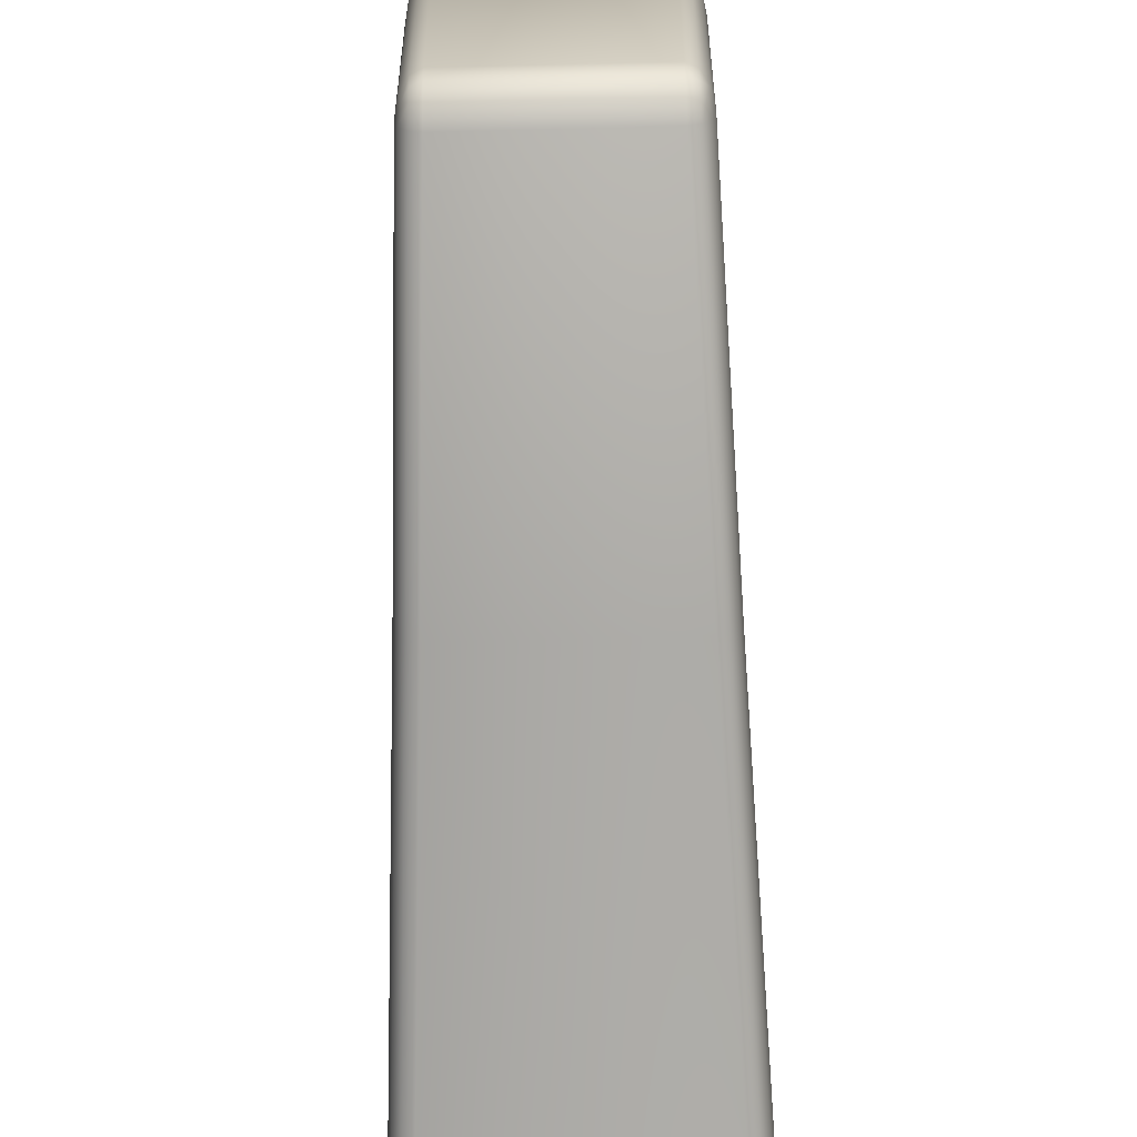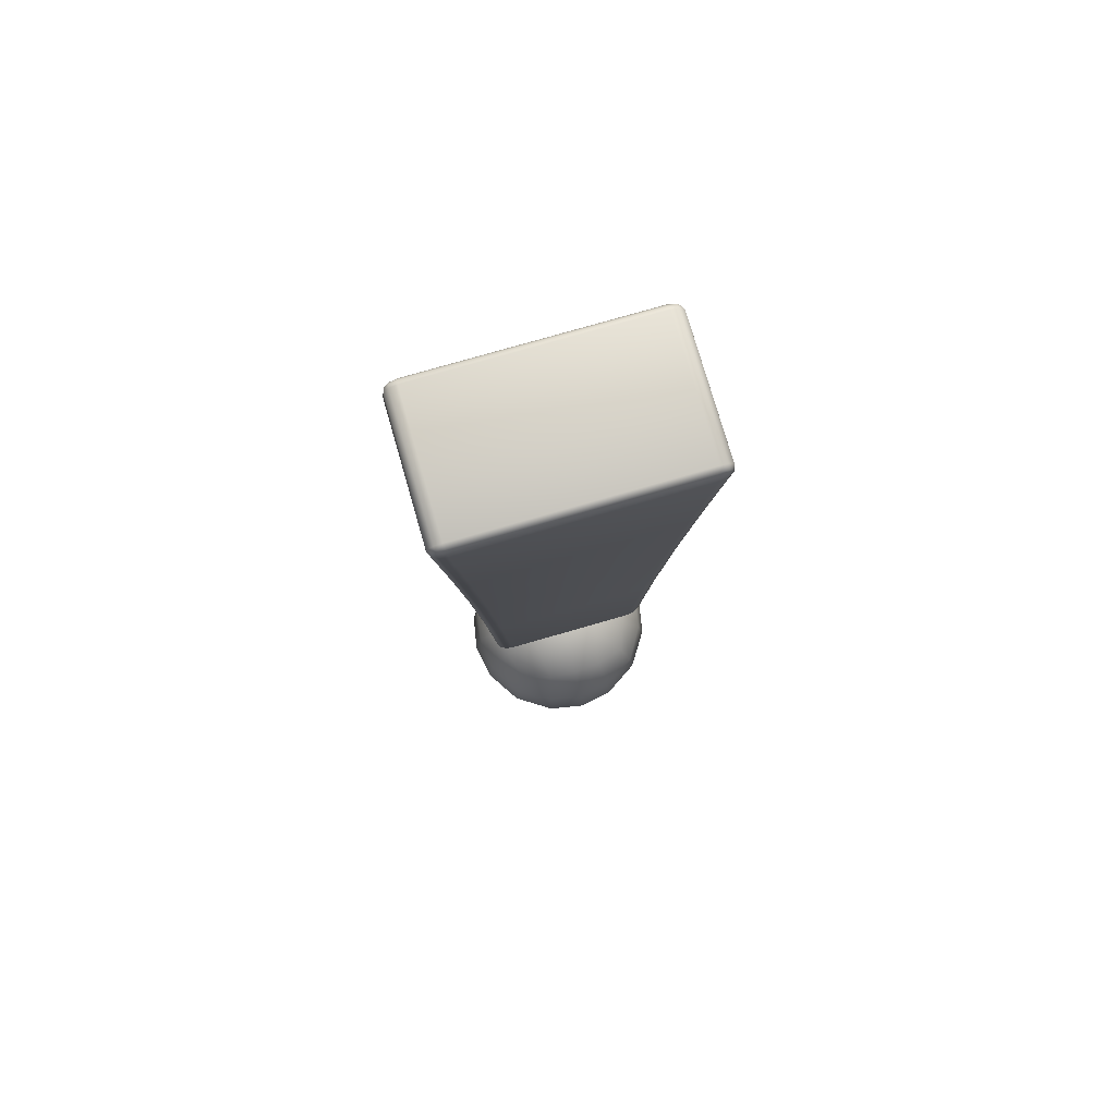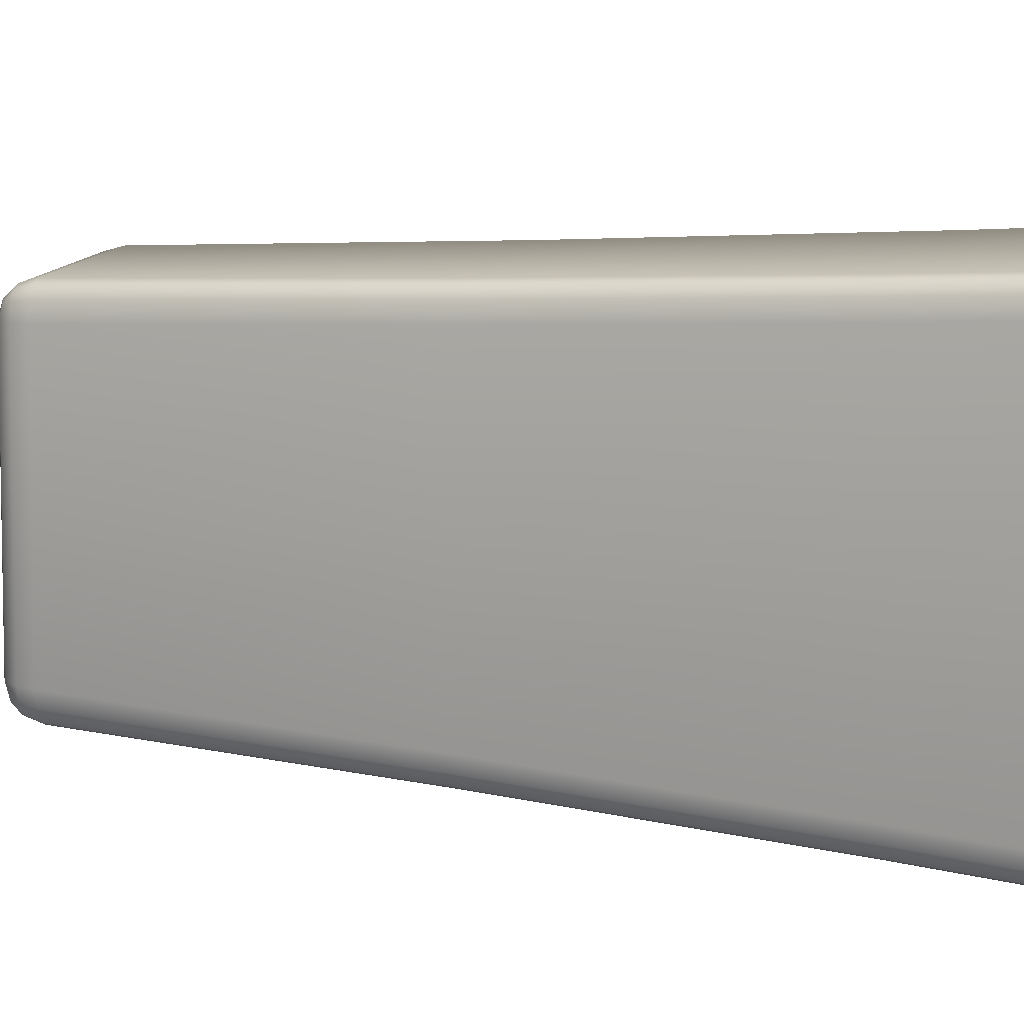
<metadata>
{"format":"obj","ext":"obj","renderer":"f3d","projection":"perspective","resolution":1024,"background":"white","views":[{"elev":-72.2,"azim":-178.6,"up":"+Y"},{"elev":77.5,"azim":-106.1,"up":"+Z"},{"elev":11.6,"azim":-71.1,"up":"+Y"}]}
</metadata>
<code>
g Cube
v 4.523e-10 -0.3417 2.076
v -0.1763 -0.3417 2.076
v -0.1991 -0.3811 2.551
v 5.724e-10 -0.3811 2.551
v -0.2131 -0.3748 2.551
v -0.2137 -0.3706 2.575
v -0.2003 -0.3769 2.576
v -0.2143 -0.3595 2.587
v -0.2012 -0.3612 2.593
v -0.2016 -0.3382 2.6
v -0.2153 -0.3375 2.593
v -0.2209 -0.3584 2.575
v -0.2246 -0.336 2.576
v -0.2272 -0.3339 2.551
v -0.2234 -0.3575 2.551
v -0.19 -0.3355 2.076
v -0.2 -0.3186 2.076
v -0.2037 -0.2957 2.076
v 5.911e-10 -0.3385 2.6
v 6.378e-10 0 2.6
v -0.2016 0 2.6
v 5.849e-10 -0.3612 2.593
v 5.787e-10 -0.3768 2.576
v -0.1784 -0.2827 1.6
v -0.182 -0.2602 1.6
v -0.1594 -0.2509 1.124
v -0.163 -0.2286 1.124
v -0.143 -0.2233 0.6487
v -0.1466 -0.2008 0.6487
v -0.1388 -0.2211 0.6254
v -0.1331 -0.2399 0.6487
v -0.1318 -0.2328 0.6254
v -0.1197 -0.2459 0.6487
v -0.1189 -0.2386 0.6244
v -0.1184 -0.2212 0.6065
v -0.1314 -0.2205 0.6128
v -0.1182 -0.1983 0.6
v -0.1318 -0.1986 0.6065
v -0.1422 -0.1995 0.6244
v -0.1182 0 0.6
v -0.1318 -1.377e-08 0.6065
v -0.1422 -1.376e-08 0.6244
v -0.1466 0 0.6487
v -0.1496 -0.2674 1.124
v -0.1685 -0.2993 1.6
v -0.1363 -0.2734 1.124
v -0.1551 -0.3053 1.6
v 3.559e-10 -0.2459 0.6487
v 8.446e-09 -0.2734 1.124
v 1.675e-08 -0.3053 1.6
v -0.1422 0.1995 0.6244
v -0.1318 0.1986 0.6065
v -0.1388 0.2211 0.6254
v -0.1314 0.2205 0.6128
v -0.1182 0.1983 0.6
v -0.1184 0.2212 0.6065
v -0.1466 0.2008 0.6487
v -0.143 0.2233 0.6487
v -0.1318 0.2328 0.6254
v -0.1331 0.2399 0.6487
v -0.1197 0.2459 0.6487
v -0.1189 0.2386 0.6244
v -0.1363 0.2734 1.124
v -0.1496 0.2674 1.124
v -0.1594 0.2509 1.124
v -0.163 0.2286 1.124
v 3.685e-10 0.1984 0.6
v -7.846e-09 0.2212 0.6065
v -7.843e-09 0.2386 0.6244
v 3.559e-10 0.2459 0.6487
v -0.1784 0.2827 1.6
v -0.182 0.2602 1.6
v -0.2 0.3186 2.076
v -0.2037 0.2957 2.076
v -0.2234 0.3575 2.551
v -0.2272 0.3339 2.551
v -0.2037 0 2.076
v -0.2271 0 2.551
v -0.2209 0.3584 2.575
v -0.2131 0.3748 2.551
v -0.2137 0.3706 2.575
v -0.1991 0.3811 2.551
v -0.2003 0.3769 2.576
v -0.2012 0.3612 2.593
v -0.2143 0.3595 2.587
v -0.2016 0.3382 2.6
v -0.2153 0.3375 2.593
v -0.2246 0.336 2.576
v -0.2152 0 2.593
v -0.2246 0 2.576
v -0.19 0.3355 2.076
v -0.1685 0.2993 1.6
v -0.1763 0.3417 2.076
v -0.1551 0.3053 1.6
v -0.182 -2.75e-08 1.6
v -0.163 -1.364e-08 1.124
v 5.911e-10 0.3385 2.6
v 0.2016 0.3382 2.6
v 0.2012 0.3612 2.593
v 0.2143 0.3595 2.587
v 0.2153 0.3375 2.593
v 0.2209 0.3584 2.575
v 0.2246 0.336 2.576
v 0.2272 0.3339 2.551
v 0.2234 0.3575 2.551
v 0.2137 0.3706 2.575
v 0.2131 0.3748 2.551
v 0.1991 0.3811 2.551
v 0.2003 0.3769 2.576
v 5.849e-10 0.3612 2.593
v 5.787e-10 0.3768 2.576
v 5.724e-10 0.3811 2.551
v 4.523e-10 0.3417 2.076
v 0.1763 0.3417 2.076
v 0.19 0.3355 2.076
v 0.1551 0.3053 1.6
v 0.1685 0.2993 1.6
v 0.1363 0.2734 1.124
v 0.1496 0.2674 1.124
v 0.1197 0.2459 0.6487
v 0.1331 0.2399 0.6487
v 0.1318 0.2328 0.6254
v 0.1189 0.2386 0.6244
v 0.1184 0.2212 0.6065
v 0.1314 0.2205 0.6128
v 0.1182 0.1983 0.6
v 0.1318 0.1986 0.6065
v 0.1388 0.2211 0.6254
v 0.143 0.2233 0.6487
v 0.1466 0.2008 0.6487
v 0.1422 0.1995 0.6244
v 0.163 0.2286 1.124
v 0.1594 0.2509 1.124
v 0.1182 0 0.6
v 0.1318 1.377e-08 0.6065
v 0.1422 1.376e-08 0.6244
v 0.1466 0 0.6487
v 0.182 0.2602 1.6
v 0.1784 0.2827 1.6
v 0.2 0.3186 2.076
v 0.2037 0.2957 2.076
v 0.2037 0 2.076
v 0.182 2.75e-08 1.6
v 0.2037 -0.2957 2.076
v 0.2272 -0.3339 2.551
v 0.2271 0 2.551
v 0.2246 0 2.576
v 0.2246 -0.336 2.576
v 0.2209 -0.3584 2.575
v 0.2234 -0.3575 2.551
v 0.2131 -0.3748 2.551
v 0.2137 -0.3706 2.575
v 0.1991 -0.3811 2.551
v 0.2003 -0.3769 2.576
v 0.2012 -0.3612 2.593
v 0.2143 -0.3595 2.587
v 0.2016 -0.3382 2.6
v 0.2153 -0.3375 2.593
v 0.2016 0 2.6
v 0.2152 0 2.593
v 0.2 -0.3186 2.076
v 0.182 -0.2602 1.6
v 0.1784 -0.2827 1.6
v 0.163 -0.2286 1.124
v 0.1594 -0.2509 1.124
v 0.1466 -0.2008 0.6487
v 0.143 -0.2233 0.6487
v 0.1388 -0.2211 0.6254
v 0.1422 -0.1995 0.6244
v 0.1318 -0.1986 0.6065
v 0.1314 -0.2205 0.6128
v 0.1182 -0.1983 0.6
v 0.1184 -0.2212 0.6065
v 0.1318 -0.2328 0.6254
v 0.1331 -0.2399 0.6487
v 0.1197 -0.2459 0.6487
v 0.1189 -0.2386 0.6244
v 0.1363 -0.2734 1.124
v 0.1496 -0.2674 1.124
v 3.685e-10 -0.1984 0.6
v 8.575e-09 -0.2212 0.6065
v 8.563e-09 -0.2386 0.6244
v 3.892e-10 0 0.6
v 0.1551 -0.3053 1.6
v 0.1685 -0.2993 1.6
v 0.19 -0.3355 2.076
v 0.1763 -0.3417 2.076
v -7.813e-09 0.2734 1.124
v -1.604e-08 0.3053 1.6
v 0.1803 0.1803 -0.1803
v 0.2114 0.2114 -0.09016
v 0.1057 0.2742 -0.1057
v 0.09016 0.2114 -0.2114
v -7.947e-09 0.2921 -0.1104
v -7.947e-09 0.2208 -0.2208
v -0.1057 0.2742 -0.1057
v -0.09016 0.2114 -0.2114
v -0.2114 0.2114 -0.09016
v -0.1803 0.1803 -0.1803
v 0.1104 0.2921 6.274e-09
v 0.2208 0.2208 6.274e-09
v -7.947e-09 0.3123 6.274e-09
v -0.1104 0.2921 6.274e-09
v -0.2208 0.2208 6.274e-09
v 0.1057 0.2742 0.1057
v 0.2114 0.2114 0.09016
v -7.947e-09 0.2921 0.1104
v -0.1057 0.2742 0.1057
v -0.2114 0.2114 0.09016
v 0.09016 0.2114 0.2114
v 0.1803 0.1803 0.1803
v -7.947e-09 0.2208 0.2208
v -0.09016 0.2114 0.2114
v -0.1803 0.1803 0.1803
v -0.2742 0.1057 0.1057
v -0.2921 0.1104 6.274e-09
v -0.2742 0.1057 -0.1057
v -0.2114 0.09016 -0.2114
v -0.2921 3.764e-09 -0.1104
v -0.2208 3.764e-09 -0.2208
v -0.2742 -0.1057 -0.1057
v -0.2114 -0.09016 -0.2114
v -0.2114 -0.2114 -0.09016
v -0.1803 -0.1803 -0.1803
v -0.3123 3.764e-09 6.274e-09
v -0.2921 -0.1104 6.274e-09
v -0.2208 -0.2208 6.274e-09
v -0.2921 3.764e-09 0.1104
v -0.2742 -0.1057 0.1057
v -0.2114 -0.2114 0.09016
v -0.2114 -0.09016 0.2114
v -0.2208 3.764e-09 0.2208
v -0.2114 0.09016 0.2114
v -0.1803 -0.1803 0.1803
v -0.1057 -0.2742 -0.1057
v -0.09016 -0.2114 -0.2114
v -7.947e-09 -0.2921 -0.1104
v -7.947e-09 -0.2208 -0.2208
v 0.1057 -0.2742 -0.1057
v 0.09016 -0.2114 -0.2114
v 0.2114 -0.2114 -0.09016
v 0.1803 -0.1803 -0.1803
v -7.947e-09 -0.3123 6.274e-09
v -0.1104 -0.2921 6.274e-09
v 0.1104 -0.2921 6.274e-09
v 0.2208 -0.2208 6.274e-09
v -0.1057 -0.2742 0.1057
v -7.947e-09 -0.2921 0.1104
v 0.1057 -0.2742 0.1057
v 0.2114 -0.2114 0.09016
v -0.09016 -0.2114 0.2114
v -7.947e-09 -0.2208 0.2208
v 0.09016 -0.2114 0.2114
v 0.1803 -0.1803 0.1803
v 0.2742 -0.1057 0.1057
v 0.2921 -0.1104 6.274e-09
v 0.2742 -0.1057 -0.1057
v 0.2114 -0.09016 -0.2114
v 0.2921 3.764e-09 -0.1104
v 0.2208 3.764e-09 -0.2208
v 0.2742 0.1057 -0.1057
v 0.2114 0.09016 -0.2114
v 0.3123 3.764e-09 6.274e-09
v 0.2921 0.1104 6.274e-09
v 0.2921 3.764e-09 0.1104
v 0.2742 0.1057 0.1057
v 0.2114 0.09016 0.2114
v 0.2208 3.764e-09 0.2208
v 0.2114 -0.09016 0.2114
v 0.1057 0.1057 0.2742
v -7.947e-09 0.1104 0.2921
v -0.1057 0.1057 0.2742
v 0.1104 3.764e-09 0.2921
v -7.947e-09 3.764e-09 0.3123
v -0.1104 3.764e-09 0.2921
v -7.947e-09 -0.1104 0.2921
v 0.1057 -0.1057 0.2742
v -0.1057 -0.1057 0.2742
v 0.1057 -0.1057 -0.2742
v -7.947e-09 -0.1104 -0.2921
v -0.1057 -0.1057 -0.2742
v 0.1104 3.764e-09 -0.2921
v -7.947e-09 3.764e-09 -0.3123
v -0.1104 3.764e-09 -0.2921
v 0.1057 0.1057 -0.2742
v -7.947e-09 0.1104 -0.2921
v -0.1057 0.1057 -0.2742
v 0.163 1.364e-08 1.124
g Cube_0
f 3 2 1
f 4 3 1
f 3 5 2
f 6 5 3
f 7 6 3
f 8 6 7
f 9 8 7
f 8 9 10
f 11 8 10
f 12 8 11
f 8 12 6
f 13 12 11
f 12 13 14
f 15 12 14
f 6 12 15
f 5 6 15
f 5 16 2
f 5 15 16
f 15 17 16
f 15 14 17
f 14 18 17
f 10 9 19
f 10 19 20
f 21 10 20
f 9 22 19
f 9 7 22
f 7 23 22
f 7 3 23
f 3 4 23
f 17 18 24
f 18 25 24
f 24 25 26
f 25 27 26
f 26 27 28
f 27 29 28
f 30 28 29
f 28 30 31
f 26 28 31
f 30 32 31
f 31 32 33
f 32 34 33
f 34 32 35
f 32 36 35
f 32 30 36
f 35 36 37
f 36 38 37
f 39 30 29
f 36 30 39
f 38 36 39
f 37 38 40
f 38 41 40
f 38 39 41
f 39 42 41
f 39 29 42
f 29 43 42
f 44 31 33
f 44 26 31
f 24 26 44
f 45 24 44
f 17 24 45
f 16 17 45
f 45 44 46
f 46 44 33
f 47 45 46
f 16 45 47
f 2 16 47
f 46 33 48
f 49 46 48
f 47 46 49
f 50 47 49
f 2 47 50
f 1 2 50
f 42 43 51
f 42 51 52
f 51 53 52
f 53 54 52
f 52 54 55
f 54 56 55
f 53 51 57
f 58 53 57
f 59 53 58
f 53 59 54
f 60 59 58
f 59 60 61
f 62 59 61
f 54 59 62
f 56 54 62
f 61 60 63
f 60 64 63
f 60 58 64
f 58 65 64
f 58 57 65
f 57 66 65
f 55 56 67
f 56 68 67
f 56 62 68
f 62 69 68
f 62 61 69
f 61 70 69
f 65 66 71
f 66 72 71
f 71 72 73
f 72 74 73
f 73 74 75
f 74 76 75
f 76 74 77
f 78 76 77
f 79 75 76
f 75 79 80
f 73 75 80
f 79 81 80
f 80 81 82
f 81 83 82
f 83 81 84
f 81 85 84
f 81 79 85
f 84 85 86
f 85 87 86
f 88 79 76
f 85 79 88
f 87 85 88
f 86 87 21
f 87 89 21
f 87 88 89
f 88 90 89
f 76 78 90
f 88 76 90
f 91 80 82
f 91 73 80
f 71 73 91
f 92 71 91
f 65 71 92
f 64 65 92
f 93 91 82
f 92 91 93
f 94 92 93
f 64 92 94
f 63 64 94
f 89 90 11
f 90 13 11
f 90 78 13
f 78 14 13
f 89 11 10
f 21 89 10
f 14 78 18
f 78 77 18
f 18 77 25
f 77 95 25
f 77 74 95
f 74 72 95
f 95 72 96
f 72 66 96
f 96 66 43
f 66 57 43
f 95 96 27
f 25 95 27
f 96 43 29
f 27 96 29
f 43 57 51
f 21 20 97
f 86 21 97
f 97 20 98
f 98 99 97
f 100 99 98
f 101 100 98
f 102 100 101
f 103 102 101
f 102 103 104
f 105 102 104
f 106 102 105
f 102 106 100
f 107 106 105
f 106 107 108
f 109 106 108
f 100 106 109
f 99 100 109
f 99 110 97
f 99 109 110
f 97 110 86
f 109 111 110
f 109 108 111
f 108 112 111
f 112 108 113
f 108 114 113
f 114 108 107
f 115 114 107
f 115 107 105
f 116 114 115
f 117 116 115
f 118 116 117
f 119 118 117
f 120 118 119
f 121 120 119
f 121 122 120
f 122 123 120
f 123 122 124
f 122 125 124
f 124 125 126
f 125 127 126
f 128 122 121
f 122 128 125
f 129 128 121
f 128 129 130
f 131 128 130
f 125 128 131
f 127 125 131
f 130 129 132
f 129 133 132
f 121 119 133
f 129 121 133
f 126 127 134
f 127 135 134
f 127 131 135
f 131 136 135
f 131 130 136
f 130 137 136
f 132 133 138
f 133 139 138
f 133 119 139
f 119 117 139
f 139 117 140
f 117 115 140
f 140 115 105
f 140 105 104
f 141 140 104
f 139 140 141
f 138 139 141
f 141 142 138
f 142 143 138
f 142 144 143
f 145 144 142
f 146 145 142
f 146 142 141
f 104 146 141
f 145 146 147
f 148 145 147
f 148 149 145
f 149 150 145
f 144 145 150
f 150 149 151
f 149 152 151
f 151 152 153
f 152 154 153
f 154 152 155
f 152 156 155
f 156 149 148
f 152 149 156
f 155 156 157
f 156 158 157
f 158 156 148
f 157 158 159
f 158 160 159
f 148 147 160
f 158 148 160
f 161 150 151
f 161 144 150
f 162 144 161
f 163 162 161
f 164 162 163
f 165 164 163
f 166 164 165
f 167 166 165
f 167 168 166
f 168 169 166
f 169 168 170
f 168 171 170
f 170 171 172
f 171 173 172
f 174 168 167
f 168 174 171
f 175 174 167
f 174 175 176
f 177 174 176
f 171 174 177
f 173 171 177
f 176 175 178
f 175 179 178
f 167 165 179
f 175 167 179
f 172 173 180
f 173 181 180
f 173 177 181
f 177 182 181
f 177 176 182
f 176 48 182
f 172 180 183
f 134 172 183
f 178 179 184
f 179 185 184
f 179 165 185
f 165 163 185
f 185 163 186
f 163 161 186
f 186 161 151
f 186 151 153
f 187 186 153
f 185 186 187
f 184 185 187
f 134 183 67
f 126 134 67
f 67 183 55
f 183 40 55
f 40 41 55
f 41 52 55
f 41 42 52
f 187 1 184
f 67 68 126
f 68 124 126
f 68 69 124
f 69 123 124
f 69 70 123
f 70 120 123
f 118 120 70
f 188 118 70
f 116 118 188
f 189 116 188
f 114 116 189
f 113 114 189
f 113 189 94
f 93 113 94
f 189 188 63
f 94 189 63
f 188 70 61
f 63 188 61
f 112 113 93
f 82 112 93
f 112 82 83
f 111 112 83
f 111 83 84
f 110 111 84
f 110 84 86
f 192 191 190
f 193 192 190
f 194 192 193
f 195 194 193
f 196 194 195
f 197 196 195
f 198 196 197
f 199 198 197
f 192 200 191
f 200 201 191
f 202 200 192
f 194 202 192
f 203 202 194
f 196 203 194
f 204 203 196
f 198 204 196
f 200 205 201
f 205 206 201
f 207 205 200
f 202 207 200
f 208 207 202
f 203 208 202
f 209 208 203
f 204 209 203
f 205 210 206
f 210 211 206
f 212 210 205
f 207 212 205
f 213 212 207
f 208 213 207
f 214 213 208
f 209 214 208
f 215 209 204
f 216 215 204
f 216 204 198
f 217 216 198
f 217 198 199
f 218 217 199
f 219 217 218
f 220 219 218
f 221 219 220
f 222 221 220
f 223 221 222
f 224 223 222
f 225 216 217
f 219 225 217
f 226 225 219
f 221 226 219
f 227 226 221
f 223 227 221
f 228 215 216
f 225 228 216
f 229 228 225
f 226 229 225
f 230 229 226
f 227 230 226
f 229 231 228
f 231 232 228
f 228 232 215
f 232 233 215
f 215 233 209
f 233 214 209
f 234 231 229
f 230 234 229
f 235 223 224
f 236 235 224
f 237 235 236
f 238 237 236
f 239 237 238
f 240 239 238
f 241 239 240
f 242 241 240
f 237 243 235
f 243 244 235
f 235 244 223
f 244 227 223
f 245 243 237
f 239 245 237
f 246 245 239
f 241 246 239
f 244 247 227
f 247 230 227
f 248 247 244
f 243 248 244
f 249 248 243
f 245 249 243
f 250 249 245
f 246 250 245
f 247 251 230
f 251 234 230
f 252 251 247
f 248 252 247
f 253 252 248
f 249 253 248
f 254 253 249
f 250 254 249
f 255 250 246
f 256 255 246
f 256 246 241
f 257 256 241
f 257 241 242
f 258 257 242
f 259 257 258
f 260 259 258
f 261 259 260
f 262 261 260
f 191 261 262
f 190 191 262
f 263 256 257
f 259 263 257
f 264 263 259
f 261 264 259
f 201 264 261
f 191 201 261
f 265 255 256
f 263 265 256
f 266 265 263
f 264 266 263
f 206 266 264
f 201 206 264
f 266 267 265
f 267 268 265
f 265 268 255
f 268 269 255
f 255 269 250
f 269 254 250
f 211 267 266
f 206 211 266
f 193 190 262
f 270 267 211
f 210 270 211
f 271 270 210
f 212 271 210
f 272 271 212
f 213 272 212
f 233 272 213
f 214 233 213
f 273 268 267
f 270 273 267
f 274 273 270
f 271 274 270
f 275 274 271
f 272 275 271
f 232 275 272
f 233 232 272
f 274 276 273
f 276 277 273
f 273 277 268
f 277 269 268
f 278 276 274
f 275 278 274
f 231 278 275
f 232 231 275
f 277 253 269
f 253 254 269
f 252 253 277
f 276 252 277
f 251 252 276
f 278 251 276
f 234 251 278
f 231 234 278
f 279 258 242
f 240 279 242
f 280 279 240
f 238 280 240
f 281 280 238
f 236 281 238
f 222 281 236
f 224 222 236
f 279 282 258
f 282 260 258
f 283 282 279
f 280 283 279
f 284 283 280
f 281 284 280
f 220 284 281
f 222 220 281
f 282 285 260
f 285 262 260
f 286 285 282
f 283 286 282
f 287 286 283
f 284 287 283
f 218 287 284
f 220 218 284
f 285 193 262
f 195 193 285
f 286 195 285
f 197 195 286
f 287 197 286
f 199 197 287
f 218 199 287
f 164 166 137
f 288 164 137
f 162 164 288
f 143 162 288
f 144 162 143
f 143 288 132
f 138 143 132
f 288 137 130
f 132 288 130
f 137 166 169
f 136 137 169
f 136 169 170
f 135 136 170
f 135 170 172
f 134 135 172
f 146 104 103
f 147 146 103
f 147 103 101
f 160 147 101
f 160 101 98
f 159 160 98
f 20 159 98
f 20 19 159
f 19 157 159
f 19 22 157
f 22 155 157
f 22 23 155
f 23 154 155
f 23 4 154
f 4 153 154
f 153 4 187
f 4 1 187
f 1 50 184
f 184 50 178
f 50 49 178
f 178 49 176
f 49 48 176
f 48 33 34
f 182 48 34
f 182 34 35
f 181 182 35
f 181 35 37
f 180 181 37
f 180 37 40
f 183 180 40

</code>
